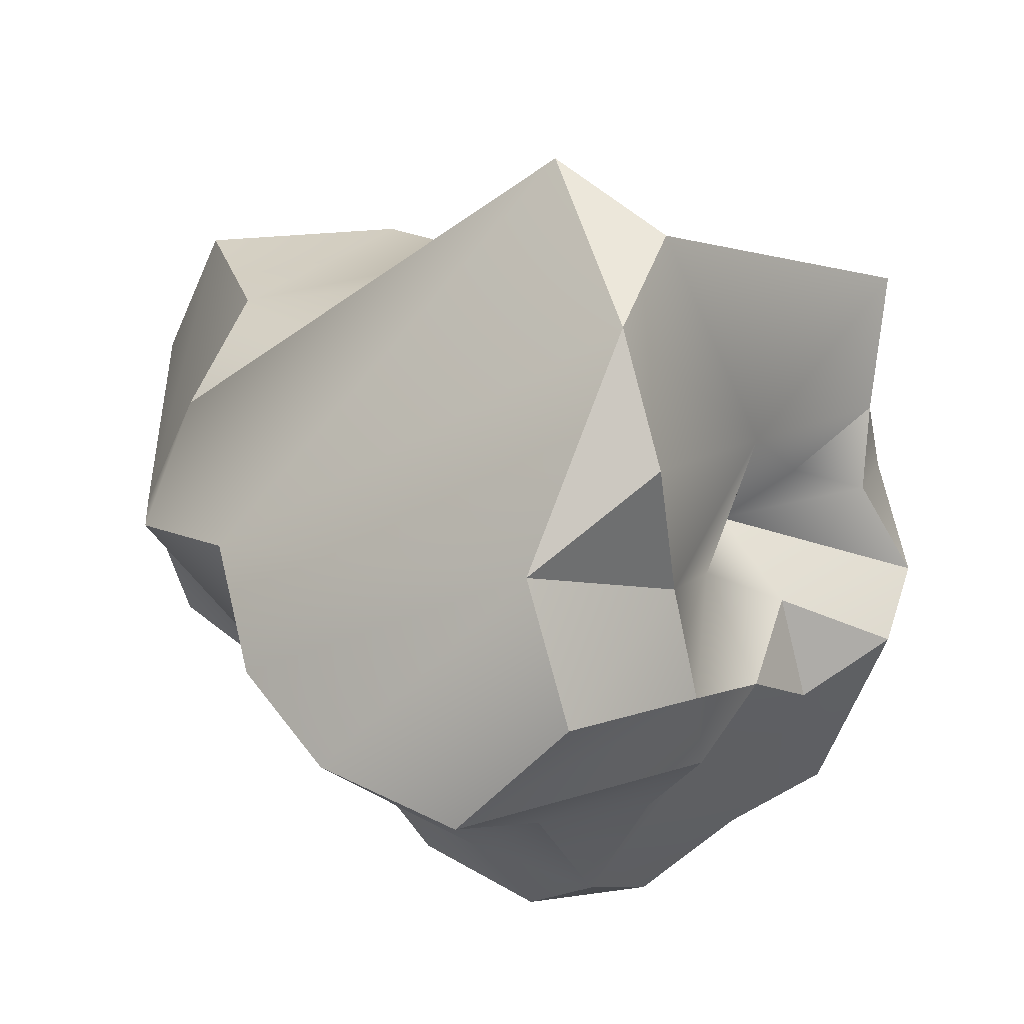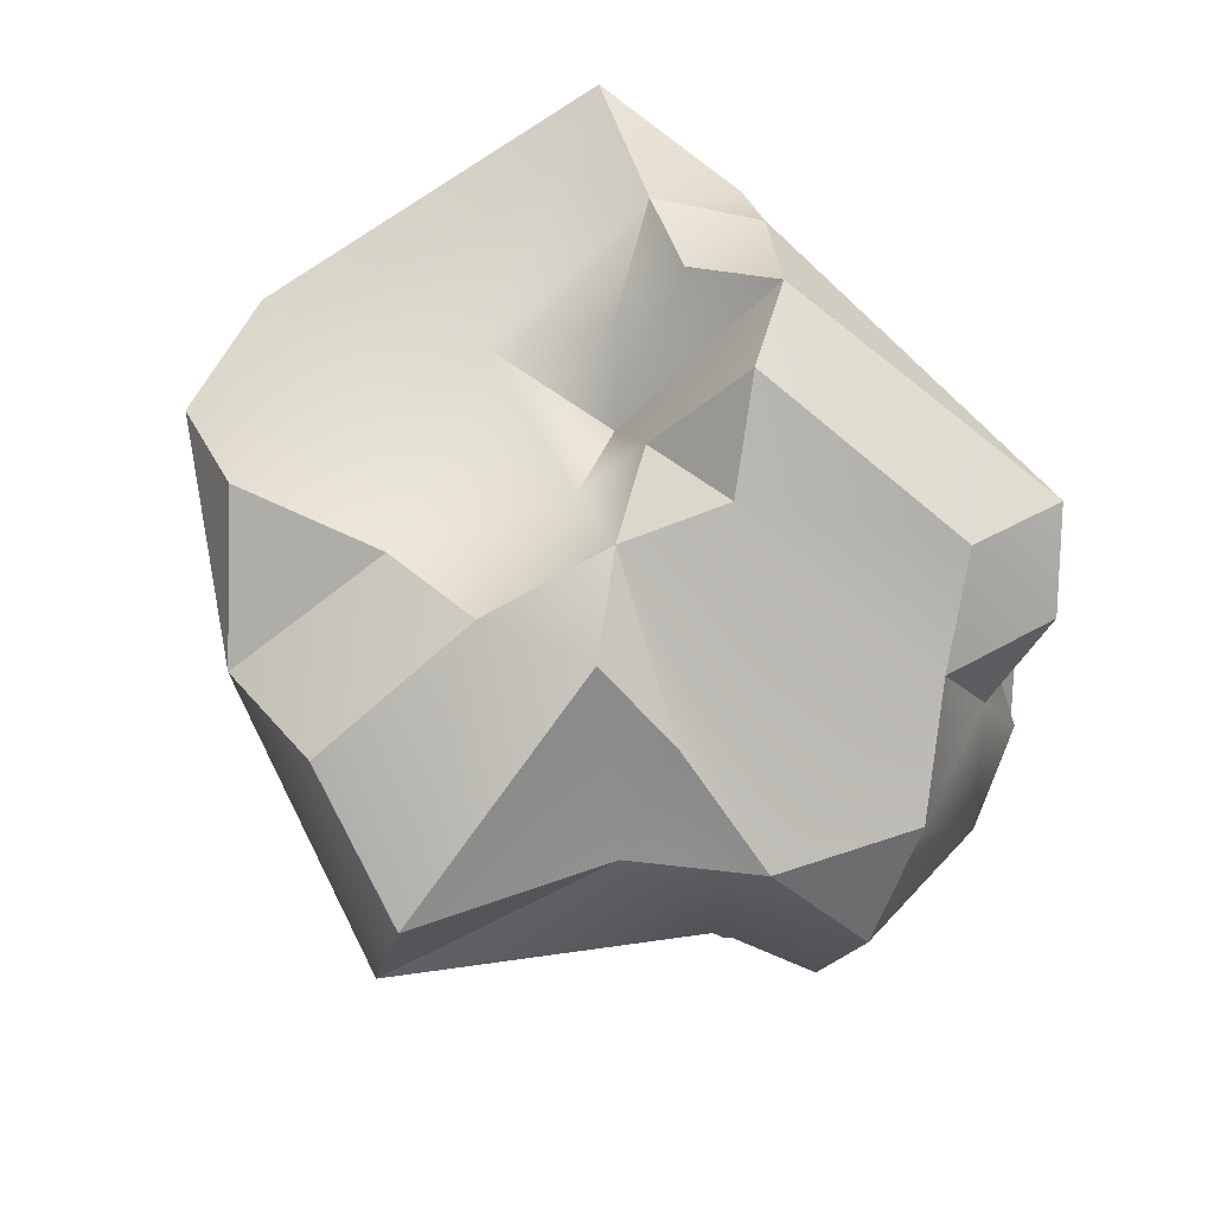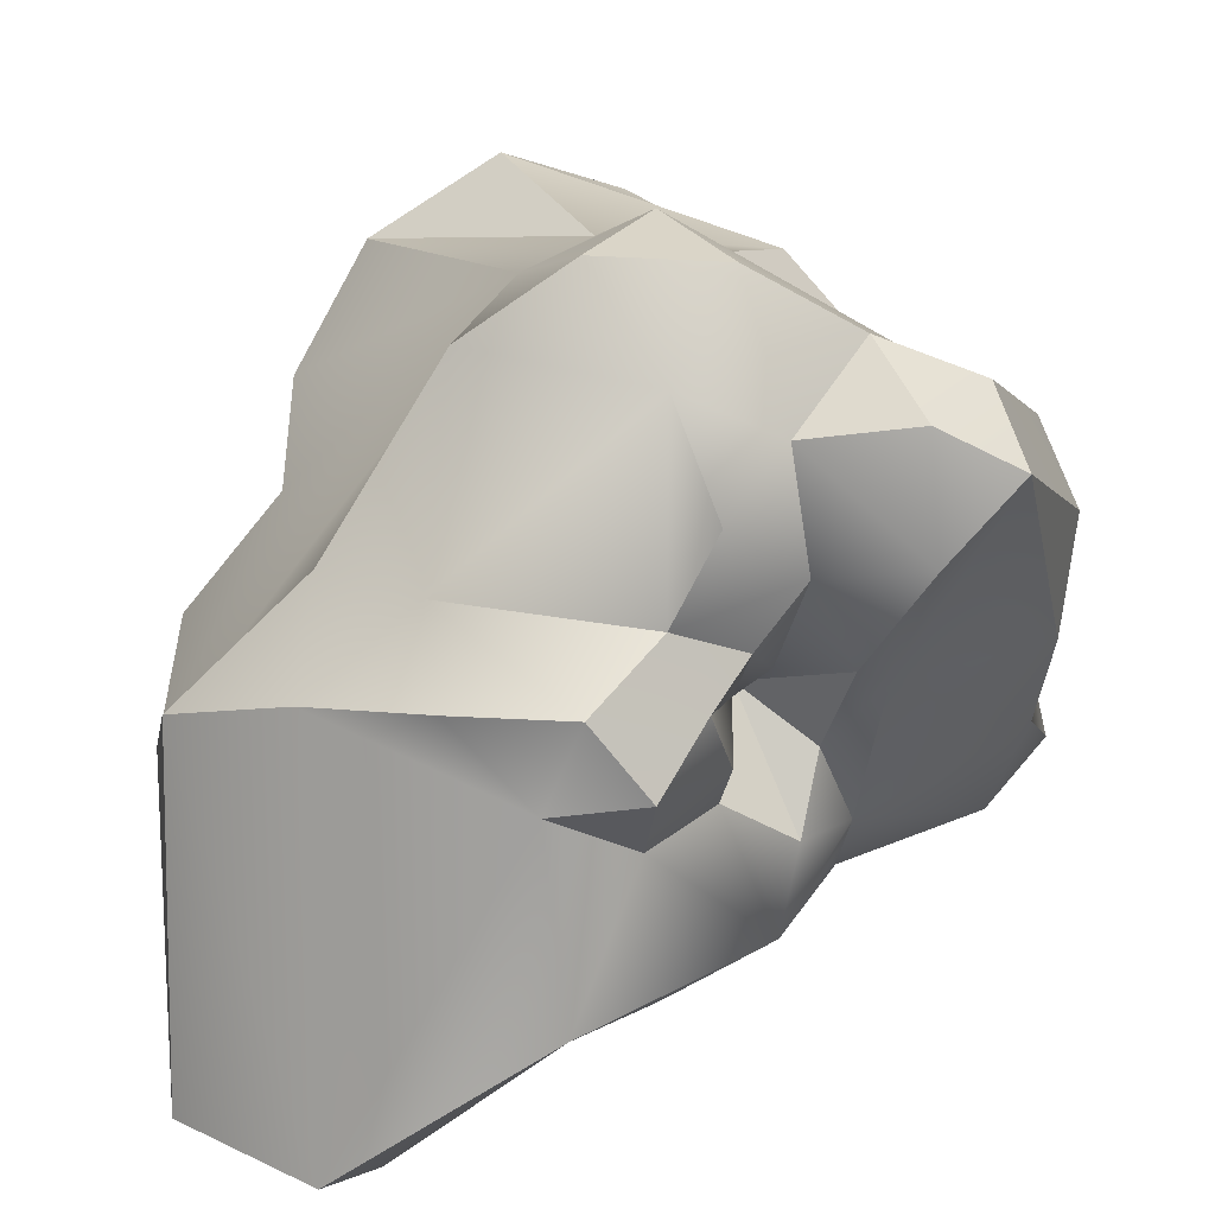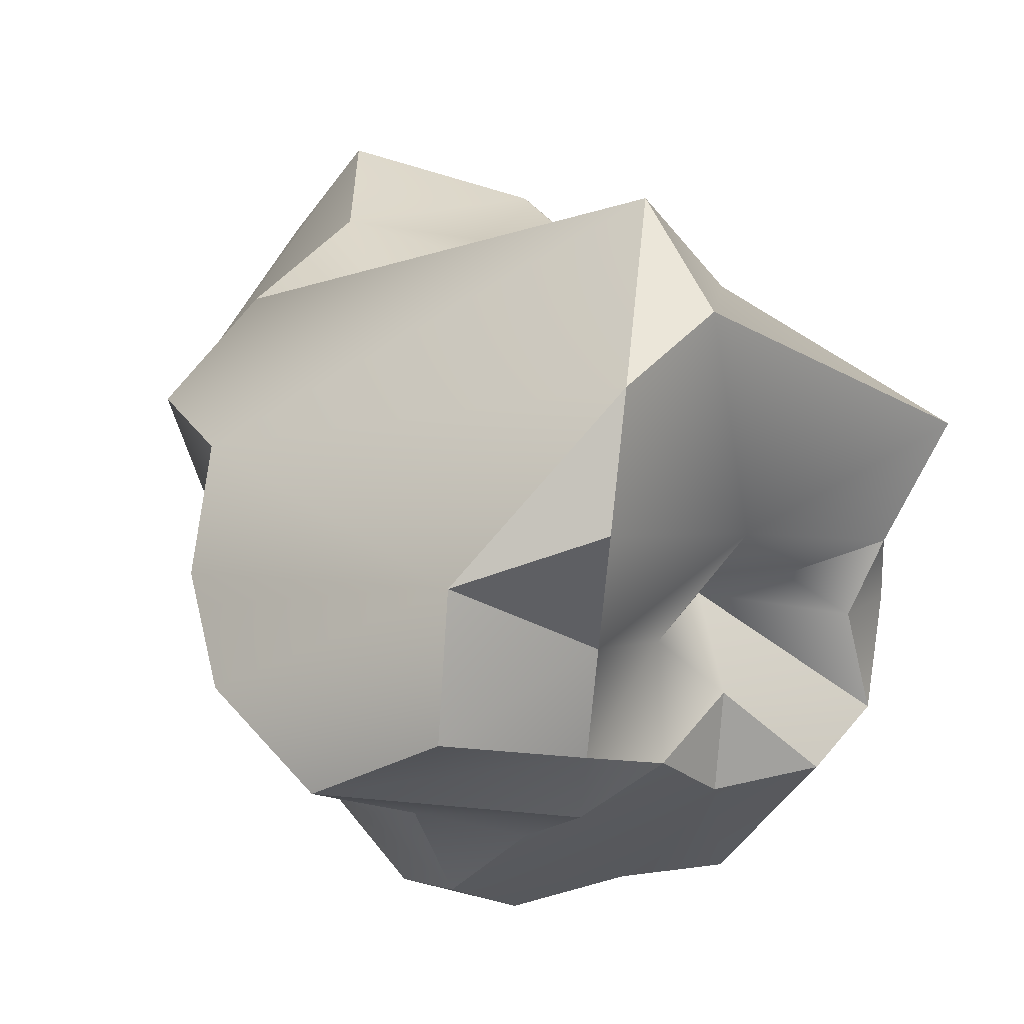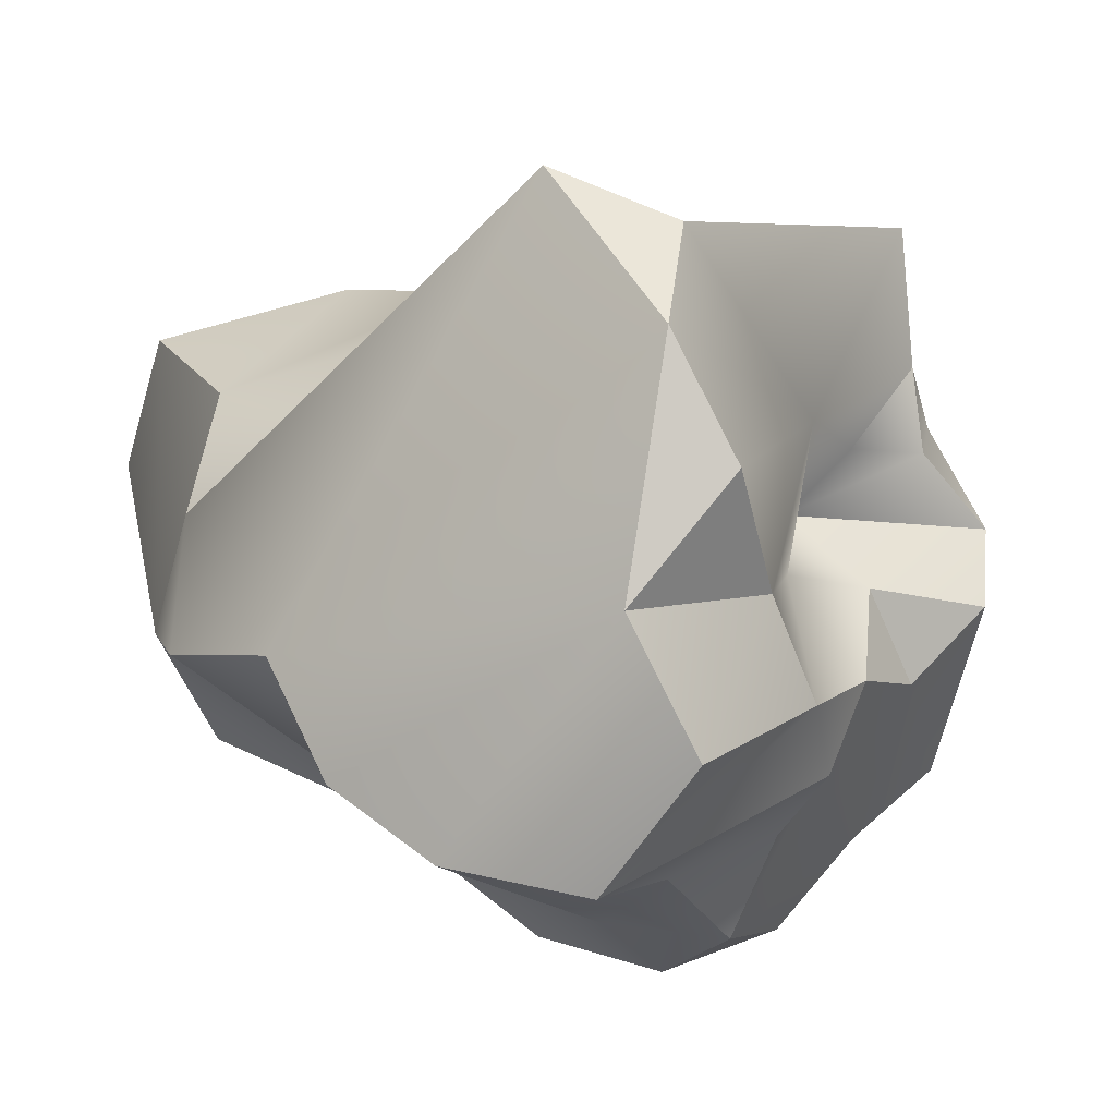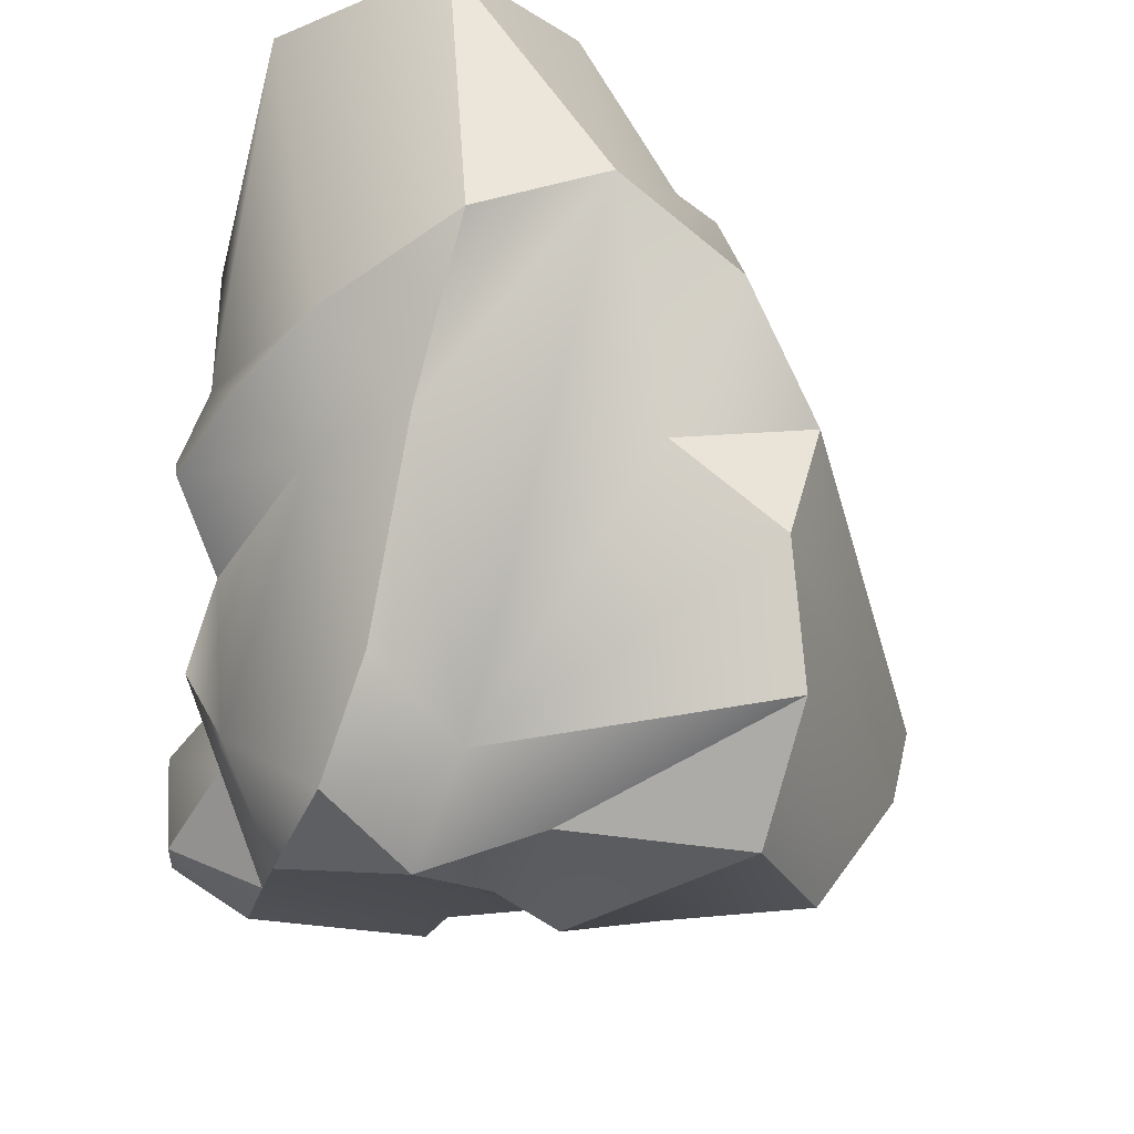
<metadata>
{"format":"obj","ext":"obj","renderer":"f3d","projection":"perspective","resolution":1024,"background":"white","views":[{"elev":69.0,"azim":2.7,"up":"+Z"},{"elev":-45.6,"azim":74.2,"up":"+Y"},{"elev":-69.9,"azim":9.1,"up":"+Z"},{"elev":71.8,"azim":24.3,"up":"+Z"},{"elev":67.7,"azim":-10.2,"up":"+Z"},{"elev":-54.1,"azim":-109.8,"up":"+Y"}]}
</metadata>
<code>
g CrystalMeshMedium
v 0.4062 -9.774e-09 -0.1198
v 0.2651 0.4506 0.08302
v 0.2063 0.1886 -0.01846
v 0.7995 -0.574 -0.3515
v 0.5465 -0.3971 -0.4504
v 0.8898 0.1626 0.4139
v 0.7942 0.3994 0.4389
v 0.2651 0.4506 0.08302
v 0.6369 0.6432 0.4428
v 0.8657 0.6289 0.8491
v 0.2039 0.6503 0.2418
v 0.02694 0.642 -0.174
v 0.2651 0.4506 0.08302
v 0.1206 0.3972 -0.1277
v 0.2063 0.1886 -0.01846
v -0.06843 0.2106 -0.2355
v -0.2608 0.1895 -0.5145
v -0.5101 0.583 -0.6856
v -0.4822 1.221e-08 -0.6485
v -1.182 0.8588 -0.7432
v -0.3365 -0.2445 -0.6846
v -0.2033 6.675e-09 -0.678
v -0.6813 -0.287 -0.6138
v 0.7995 -0.574 -0.3515
v 0.9869 -0.1959 0.4118
v 0.8898 0.1626 0.4139
v 5.41e-05 -1.24 0.1676
v -0.1763 -1.119 0.4985
v 0.1645 -1.034 0.4488
v 0.2422 -0.7455 -0.3429
v 0.4716 -0.9205 -0.1368
v 0.5745 -0.7484 -0.4041
v 0.5465 -0.3971 -0.4504
v 0.5745 -0.7484 -0.4041
v 0.7995 -0.574 -0.3515
v 0.2063 0.1886 -0.01846
v 0.007167 0.008919 0.07826
v 0.3239 -0.08333 -0.2198
v 0.007167 0.008919 0.07826
v 0.1206 0.3972 -0.1277
v -0.06843 0.2106 -0.2355
v 0.007167 0.008919 0.07826
v 0.2063 0.1886 -0.01846
v 0.1206 0.3972 -0.1277
v 0.1202 0.3701 1.583
v -1.502e-06 -1.13e-08 1.733
v -0.213 0.6556 1.499
v 0.6468 -0.6528 0.4462
v 0.5563 -0.4042 0.6391
v 0.9116 -0.4615 0.4714
v 0.6468 -0.6528 0.4462
v 0.4747 -0.7001 0.6945
v 0.5563 -0.4042 0.6391
v -1.117 -0.5646 0.4884
v -1.186 -0.4047 0.9095
v -1.077 -0.7828 0.841
v -0.2387 -0.678 1.513
v -1.502e-06 -1.13e-08 1.733
v 0.1228 -0.3781 1.606
v 0.8898 0.1626 0.4139
v 0.8256 0.2397 0.7019
v 0.7942 0.3994 0.4389
v 0.7942 0.3994 0.4389
v 0.8256 0.2397 0.7019
v 0.8657 0.6289 0.8491
v -0.2387 -0.678 1.513
v 0.1228 -0.3781 1.606
v 0.1898 -0.5841 1.204
v -1.6 0.8262 -0.3331
v -1.54 1.177e-09 0.1922
v -1.421 -0.2342 -0.191
v -0.19 -1.226 -0.1506
v 5.41e-05 -1.24 0.1676
v 0.1825 -1.153 -0.1709
v -0.2033 6.675e-09 -0.678
v -0.2608 0.1895 -0.5145
v -0.4822 1.221e-08 -0.6485
v 0.3119 -0.3658 0.7512
v 0.4396 -0.0235 1.025
v 0.3598 -0.1455 0.6628
v 0.1173 -0.08521 -0.1145
v 0.07404 -0.2279 -0.3637
v 0.2411 -0.3909 -0.352
v 0.07404 -0.2279 -0.3637
v 0.003376 -0.001062 -0.05561
v -0.04667 -0.1436 -0.5134
v -0.06843 0.2106 -0.2355
v 0.003376 -0.001062 -0.05561
v 0.007167 0.008919 0.07826
v -0.4149 -1.277 0.9987
v -0.1763 -1.119 0.4985
v -0.8201 -1.102 0.9731
v -0.9698 -0.5531 -0.1786
v -0.3666 -1.128 0.1826
v -0.5405 -1.055 -0.1393
v 0.4747 -0.7001 0.6945
v 0.1645 -1.034 0.4488
v 0.3114 -0.9583 0.6962
v -0.01699 0.05521 -0.3942
v -0.04667 -0.1436 -0.5134
v 0.003376 -0.001062 -0.05561
v -0.06843 0.2106 -0.2355
v -0.01699 0.05521 -0.3942
v -0.2033 6.675e-09 -0.678
v -0.04667 -0.1436 -0.5134
v -0.2608 0.1895 -0.5145
v -0.06843 0.2106 -0.2355
v -0.1763 -1.119 0.4985
v -0.4149 -1.277 0.9987
v 0.3114 -0.9583 0.6962
v 0.1645 -1.034 0.4488
v -0.3365 -0.2445 -0.6846
v -0.04667 -0.1436 -0.5134
v -0.2033 6.675e-09 -0.678
v -0.1183 -0.3641 -0.4913
v 0.07404 -0.2279 -0.3637
v -0.3666 -1.128 0.1826
v -0.19 -1.226 -0.1506
v -0.5405 -1.055 -0.1393
v 5.41e-05 -1.24 0.1676
v -0.1763 -1.119 0.4985
v -0.8201 -1.102 0.9731
v -0.7857 1.081 0.1675
v -1.408 1.023 0.1364
v -1.099 1.091 -0.2685
v -1.6 0.8262 -0.3331
v -1.182 0.8588 -0.7432
v 0.5745 -0.7484 -0.4041
v 0.4716 -0.9205 -0.1368
v 0.7534 -0.7534 -0.1152
v 0.7995 -0.574 -0.3515
v -0.1008 -1.055 1.304
v -0.2387 -0.678 1.513
v 0.1898 -0.5841 1.204
v 0.2746 -0.845 0.9878
v -0.213 0.6556 1.499
v -1.373 0.2143 0.5614
v -0.9823 0.3434 0.7973
v -0.5285 0.6256 0.6893
v 0.01809 0.8651 0.6176
v 0.3239 -0.08333 -0.2198
v 0.007167 0.008919 0.07826
v 0.1173 -0.08521 -0.1145
v 0.2411 -0.3909 -0.352
v 0.5465 -0.3971 -0.4504
v 0.1173 -0.08521 -0.1145
v 0.003376 -0.001062 -0.05561
v 0.07404 -0.2279 -0.3637
v 0.007167 0.008919 0.07826
v 0.9869 -0.1959 0.4118
v 0.814 -3.066e-09 0.6097
v 0.8898 0.1626 0.4139
v 0.8256 0.2397 0.7019
v 0.2411 -0.3909 -0.352
v 0.07404 -0.2279 -0.3637
v -0.1183 -0.3641 -0.4913
v 0.05161 -0.6079 -0.5116
v 0.2422 -0.7455 -0.3429
v -0.02517 -0.9295 -0.3964
v 0.1825 -1.153 -0.1709
v 0.4716 -0.9205 -0.1368
v 0.9869 -0.1959 0.4118
v 0.7995 -0.574 -0.3515
v 0.7534 -0.7534 -0.1152
v 0.9116 -0.4615 0.4714
v -1.473 -0.2287 0.5863
v -1.186 -0.4047 0.9095
v -1.117 -0.5646 0.4884
v -1.54 1.177e-09 0.1922
v -0.3666 -1.128 0.1826
v -1.077 -0.7828 0.841
v -0.8201 -1.102 0.9731
v -0.9698 -0.5531 -0.1786
v -1.421 -0.2342 -0.191
v -1.223 0.6156 0.5111
v -0.9823 0.3434 0.7973
v -1.373 0.2143 0.5614
v -0.5285 0.6256 0.6893
v -0.4404 0.8565 0.457
v 0.01809 0.8651 0.6176
v -0.7857 1.081 0.1675
v -1.408 1.023 0.1364
v -0.3303 0.937 0.1435
v -0.4404 0.8565 0.457
v -0.7857 1.081 0.1675
v 0.01809 0.8651 0.6176
v 0.01809 0.8651 0.6176
v 0.8657 0.6289 0.8491
v 0.1202 0.3701 1.583
v -0.213 0.6556 1.499
v 0.3114 -0.9583 0.6962
v 0.2746 -0.845 0.9878
v 0.4747 -0.7001 0.6945
v -0.4149 -1.277 0.9987
v -0.1008 -1.055 1.304
v 0.5465 -0.3971 -0.4504
v 0.2411 -0.3909 -0.352
v 0.2422 -0.7455 -0.3429
v 0.5745 -0.7484 -0.4041
v -0.19 -1.226 -0.1506
v 0.1825 -1.153 -0.1709
v -0.02517 -0.9295 -0.3964
v -0.5405 -1.055 -0.1393
v -0.6932 -0.5036 -0.3861
v -0.9698 -0.5531 -0.1786
v -0.1183 -0.3641 -0.4913
v 0.05161 -0.6079 -0.5116
v -1.037 -0.3145 -0.4837
v -1.421 -0.2342 -0.191
v -0.6813 -0.287 -0.6138
v -0.3365 -0.2445 -0.6846
v -0.1183 -0.3641 -0.4913
v 0.4747 -0.7001 0.6945
v 5.41e-05 -1.24 0.1676
v 0.1645 -1.034 0.4488
v 0.6468 -0.6528 0.4462
v 0.4716 -0.9205 -0.1368
v 0.1825 -1.153 -0.1709
v 0.7534 -0.7534 -0.1152
v 0.9116 -0.4615 0.4714
v 0.5465 -0.3971 -0.4504
v 0.4062 -9.774e-09 -0.1198
v 0.3239 -0.08333 -0.2198
v 0.2063 0.1886 -0.01846
v -1.421 -0.2342 -0.191
v -1.182 0.8588 -0.7432
v -1.6 0.8262 -0.3331
v -1.037 -0.3145 -0.4837
v -0.4822 1.221e-08 -0.6485
v -0.6813 -0.287 -0.6138
v 0.5563 -0.4042 0.6391
v 0.9869 -0.1959 0.4118
v 0.9116 -0.4615 0.4714
v 0.3598 -0.1455 0.6628
v 0.3119 -0.3658 0.7512
v 0.4747 -0.7001 0.6945
v 0.2746 -0.845 0.9878
v 0.1898 -0.5841 1.204
v 0.4396 -0.0235 1.025
v 0.1228 -0.3781 1.606
v -1.502e-06 -1.13e-08 1.733
v 0.1202 0.3701 1.583
v 0.8657 0.6289 0.8491
v 0.8256 0.2397 0.7019
v 0.5839 4.832e-09 0.7302
v 0.3598 -0.1455 0.6628
v 0.814 -3.066e-09 0.6097
v 0.9869 -0.1959 0.4118
v 0.8256 0.2397 0.7019
v -0.8201 -1.102 0.9731
v -0.1008 -1.055 1.304
v -0.4149 -1.277 0.9987
v -0.2387 -0.678 1.513
v -1.077 -0.7828 0.841
v -1.186 -0.4047 0.9095
v -1.502e-06 -1.13e-08 1.733
v -0.213 0.6556 1.499
v -1.373 0.2143 0.5614
v -1.473 -0.2287 0.5863
v -1.54 1.177e-09 0.1922
v -1.223 0.6156 0.5111
v -1.408 1.023 0.1364
v -1.6 0.8262 -0.3331
v -1.182 0.8588 -0.7432
v -0.5101 0.583 -0.6856
v -1.099 1.091 -0.2685
v -0.7857 1.081 0.1675
v -0.3303 0.937 0.1435
v 0.02694 0.642 -0.174
v 0.2039 0.6503 0.2418
v 0.01809 0.8651 0.6176
v 0.6369 0.6432 0.4428
v 0.8657 0.6289 0.8491
g CrystalMeshMedium_0
f 3 2 1
f 5 1 4
f 4 1 6
f 6 1 7
f 7 1 8
f 7 8 9
f 9 10 7
f 11 9 8
f 13 12 11
f 13 14 12
f 15 14 13
f 16 12 14
f 17 12 16
f 12 17 18
f 17 19 18
f 19 20 18
f 22 21 19
f 23 19 21
f 26 25 24
f 29 28 27
f 32 31 30
f 35 34 33
f 38 37 36
f 41 40 39
f 44 43 42
f 47 46 45
f 50 49 48
f 53 52 51
f 56 55 54
f 59 58 57
f 62 61 60
f 65 64 63
f 68 67 66
f 71 70 69
f 74 73 72
f 77 76 75
f 80 79 78
f 83 82 81
f 86 85 84
f 89 88 87
f 92 91 90
f 95 94 93
f 98 97 96
f 101 100 99
f 101 99 102
f 105 104 103
f 104 106 103
f 106 107 103
f 110 109 108
f 111 110 108
f 114 113 112
f 112 113 115
f 115 113 116
f 119 118 117
f 120 117 118
f 121 117 120
f 117 121 122
f 125 124 123
f 126 124 125
f 127 126 125
f 130 129 128
f 131 130 128
f 134 133 132
f 135 134 132
f 138 137 136
f 139 138 136
f 136 140 139
f 143 142 141
f 144 143 141
f 145 144 141
f 148 147 146
f 149 146 147
f 152 151 150
f 153 151 152
f 156 155 154
f 157 156 154
f 154 158 157
f 157 158 159
f 159 158 160
f 160 158 161
f 164 163 162
f 165 164 162
f 168 167 166
f 166 169 168
f 169 170 168
f 168 170 171
f 171 170 172
f 170 169 173
f 174 173 169
f 177 176 175
f 176 178 175
f 175 178 179
f 178 180 179
f 181 175 179
f 182 175 181
f 185 184 183
f 183 184 186
f 189 188 187
f 190 189 187
f 193 192 191
f 191 192 194
f 194 192 195
f 198 197 196
f 199 198 196
f 202 201 200
f 200 203 202
f 204 202 203
f 204 203 205
f 206 202 204
f 207 202 206
f 208 204 205
f 208 205 209
f 210 204 208
f 204 210 211
f 212 204 211
f 215 214 213
f 213 214 216
f 216 214 217
f 218 217 214
f 219 216 217
f 220 216 219
f 223 222 221
f 222 223 224
f 227 226 225
f 226 228 225
f 226 229 228
f 228 229 230
f 233 232 231
f 234 231 232
f 235 231 234
f 236 231 235
f 236 235 237
f 237 235 238
f 235 239 238
f 240 238 239
f 240 239 241
f 241 239 242
f 242 239 243
f 243 239 244
f 239 245 244
f 245 239 246
f 245 246 247
f 248 247 246
f 249 245 247
f 252 251 250
f 251 253 250
f 250 253 254
f 254 253 255
f 256 255 253
f 257 255 256
f 258 255 257
f 259 255 258
f 259 258 260
f 260 258 261
f 262 260 261
f 260 262 263
f 266 265 264
f 267 265 266
f 268 265 267
f 265 268 269
f 269 268 270
f 271 270 268
f 271 272 270
f 273 272 271

</code>
